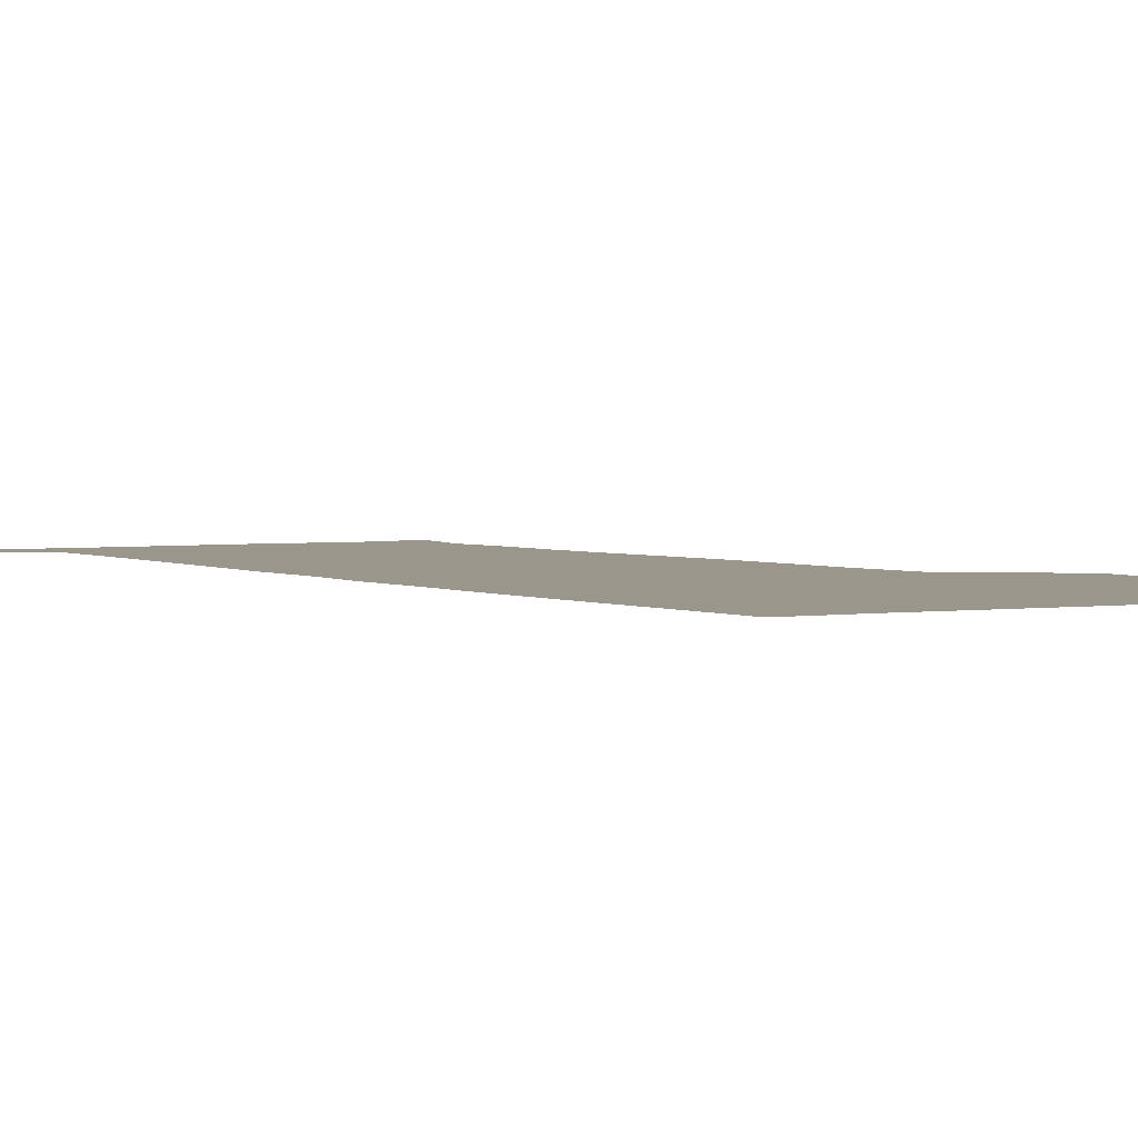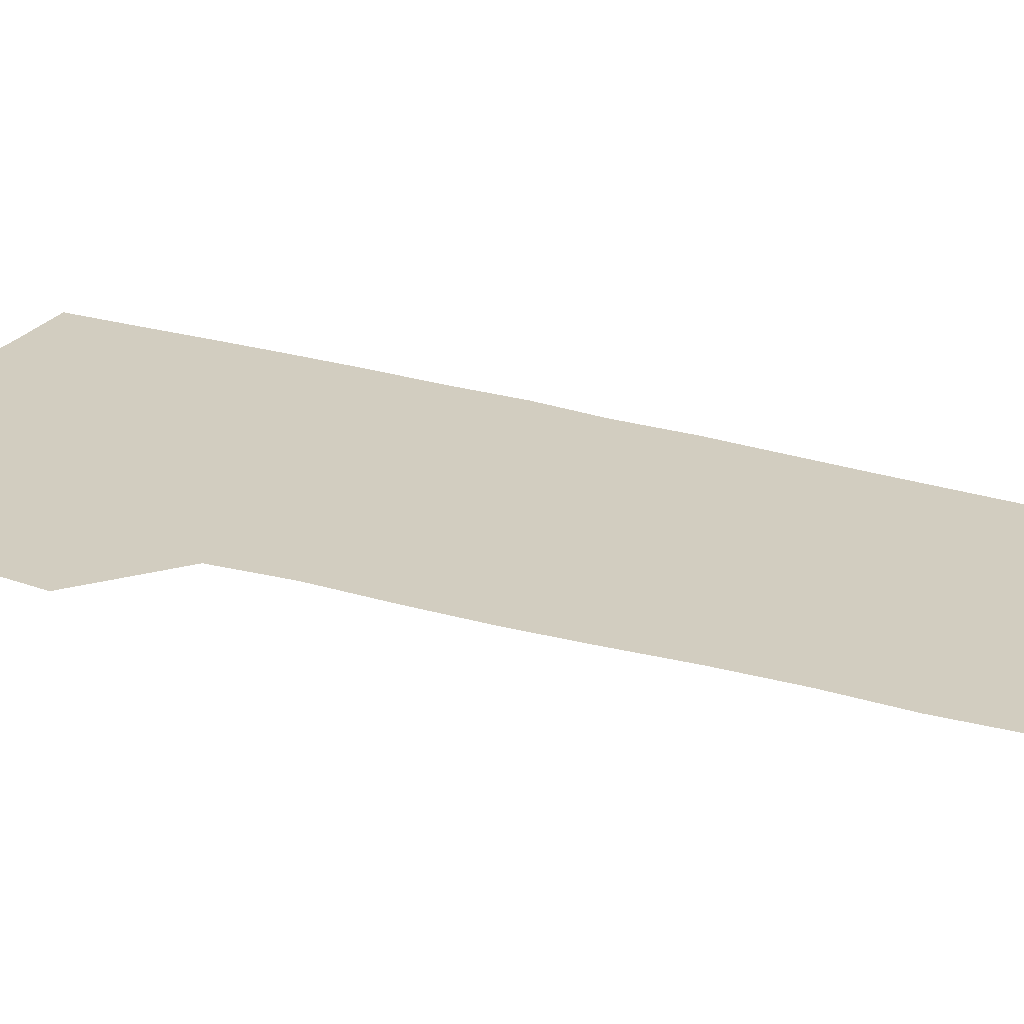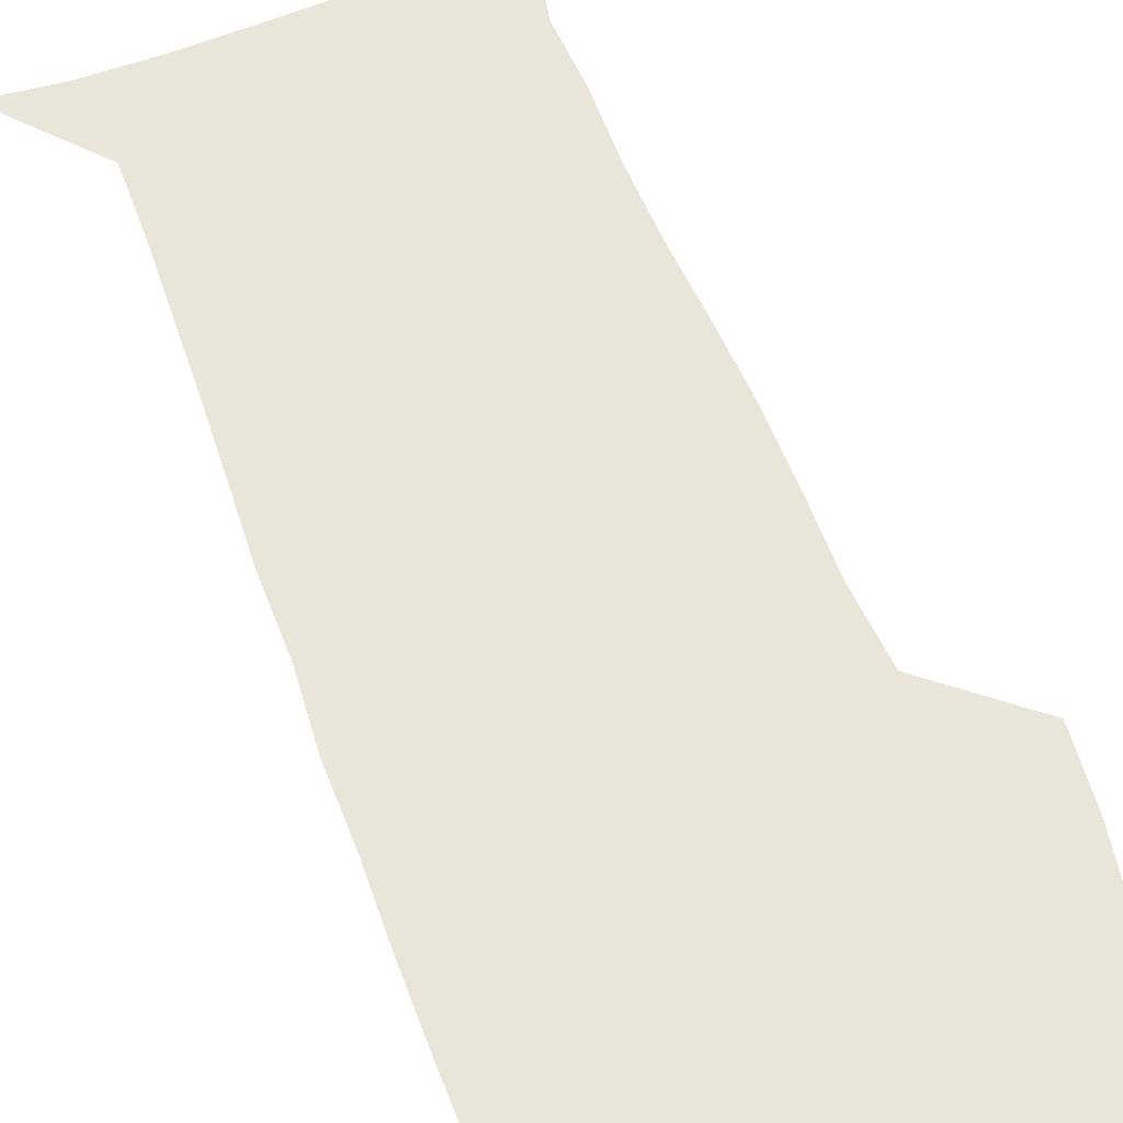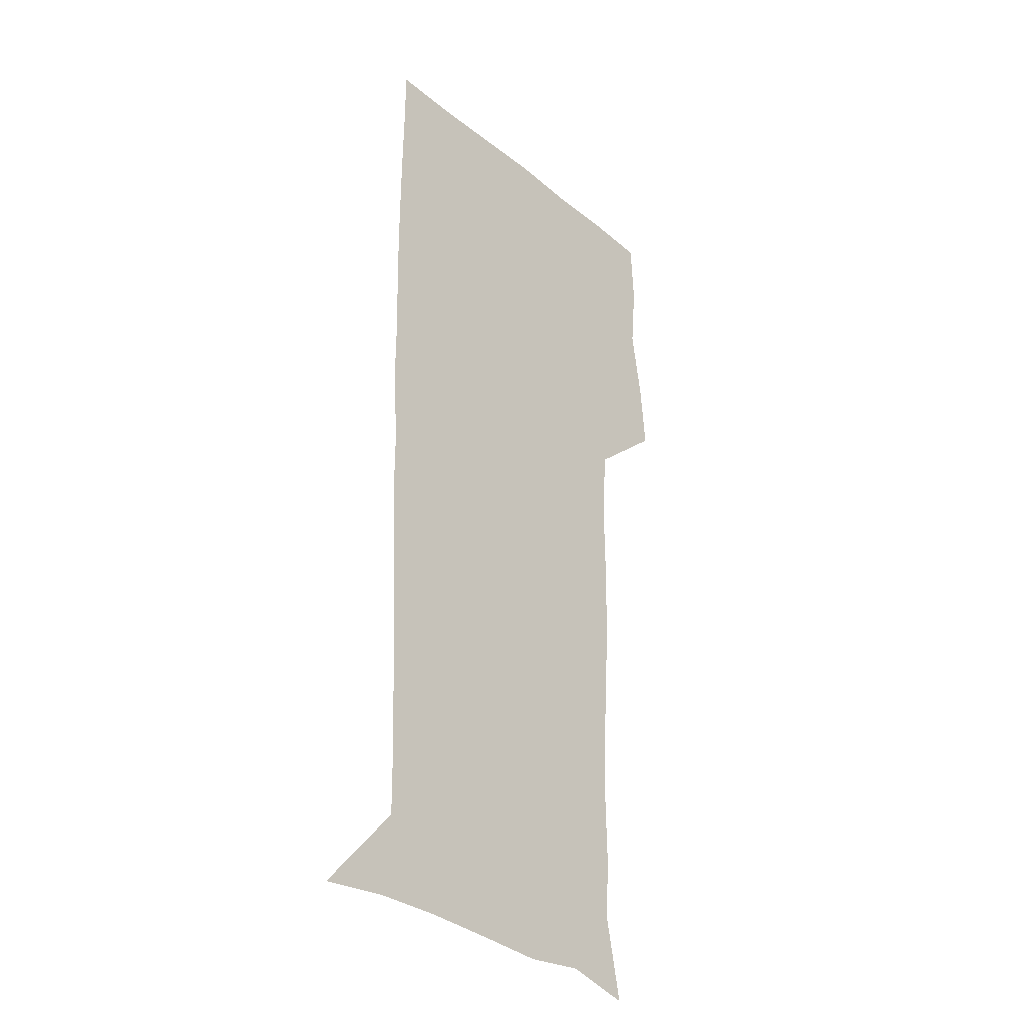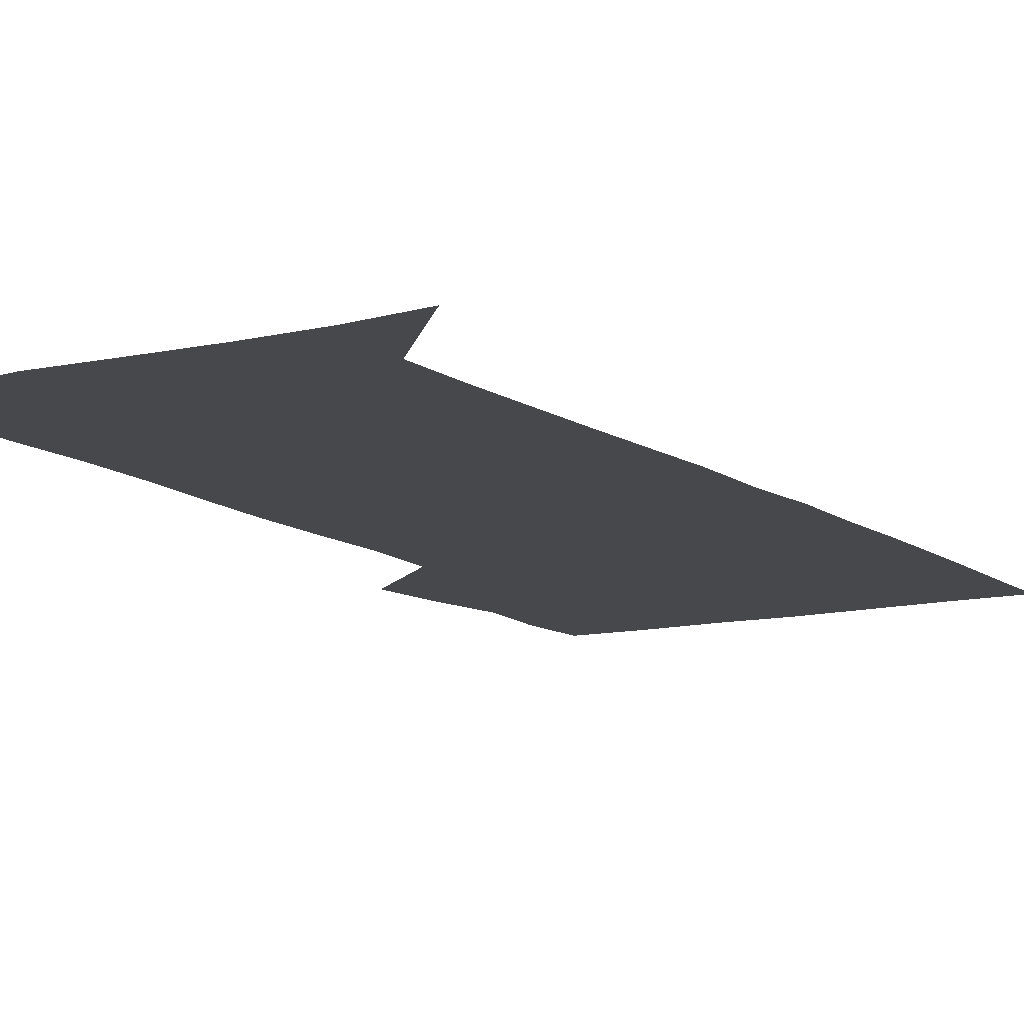
<metadata>
{"format":"obj","ext":"obj","renderer":"f3d","projection":"perspective","resolution":1024,"background":"white","views":[{"elev":2.5,"azim":149.5,"up":"+Z"},{"elev":24.4,"azim":-63.3,"up":"+Z"},{"elev":58.4,"azim":159.4,"up":"+Z"},{"elev":-31.0,"azim":131.0,"up":"+Y"},{"elev":-11.3,"azim":30.8,"up":"+Z"}]}
</metadata>
<code>
v 473.3 448.1 0
v 476.1 478.4 0
v 481.3 509.8 0
v 478.4 540.7 0
v 479.9 569.8 0
v 509.2 138.9 0
v 516.4 174.7 0
v 514.9 202 0
v 515.5 233.5 0
v 514.5 264.3 0
v 512.3 294.2 0
v 510.7 324.5 0
v 510.4 356 0
v 510.8 388.5 0
v 508.5 419.3 0
v 512.5 451 0
v 510.7 480.2 0
v 513.3 510 0
v 513.2 539.2 0
v 509.7 571 0
v 539.2 146.1 0
v 544.4 181.1 0
v 546.6 213.7 0
v 546.2 243.1 0
v 544.9 272 0
v 544.3 301.9 0
v 543.5 331.7 0
v 542.6 361.7 0
v 542.3 392 0
v 543.3 422.7 0
v 544.2 452.3 0
v 543.9 481.2 0
v 543.9 509.8 0
v 544.4 537.8 0
v 540.5 570.6 0
v 567.2 143.3 0
v 571.9 183.7 0
v 574.3 219.6 0
v 573.7 246.6 0
v 573.4 275.9 0
v 573 305.2 0
v 572.7 334.8 0
v 572.7 364.7 0
v 572.9 394.4 0
v 572.9 423.7 0
v 573.5 453.1 0
v 572.9 481.5 0
v 573.1 510.1 0
v 572.7 538.6 0
v 570.1 572.1 0
v 597.8 145 0
v 599.7 187.5 0
v 600.3 217.5 0
v 600.5 245.9 0
v 600.6 277 0
v 600.7 305.4 0
v 600.9 337 0
v 601 365.7 0
v 601.3 394.4 0
v 601.6 423.4 0
v 601.6 453 0
v 601.7 481.6 0
v 601.7 510.3 0
v 601.5 538.4 0
v 600.4 571.2 0
v 628.7 146.3 0
v 627.2 183.5 0
v 626.8 216.1 0
v 627.3 245.4 0
v 627.7 275.1 0
v 628.6 304.1 0
v 628.7 334.9 0
v 629 364.5 0
v 629.9 393.3 0
v 630.6 422.7 0
v 630.4 452.5 0
v 630.6 481.5 0
v 630.8 510.7 0
v 630.5 539.8 0
v 630.7 570.3 0
v 658.4 146.3 0
v 654.3 181 0
v 654.5 210.2 0
v 655.5 239.5 0
v 656.6 269.3 0
v 658 298.9 0
v 659.5 328.9 0
v 659.3 360.4 0
v 661.5 389.7 0
v 661.2 420.6 0
v 662 450.7 0
v 662 480.9 0
v 661.8 511 0
v 661.2 540.9 0
v 660.9 570.7 0
v 688.1 143.5 0
v 691 571 0
v 691 601 0
f 15 16 1
f 1 16 2
f 16 17 2
f 2 17 3
f 17 18 3
f 3 18 4
f 18 19 4
f 4 19 5
f 19 20 5
f 6 21 7
f 21 22 7
f 7 22 8
f 22 23 8
f 8 23 9
f 23 24 9
f 9 24 10
f 24 25 10
f 10 25 11
f 25 26 11
f 11 26 12
f 26 27 12
f 12 27 13
f 27 28 13
f 13 28 14
f 28 29 14
f 14 29 15
f 29 30 15
f 15 30 16
f 30 31 16
f 16 31 17
f 31 32 17
f 17 32 18
f 32 33 18
f 18 33 19
f 33 34 19
f 19 34 20
f 34 35 20
f 21 36 22
f 36 37 22
f 22 37 23
f 37 38 23
f 23 38 24
f 38 39 24
f 24 39 25
f 39 40 25
f 25 40 26
f 40 41 26
f 26 41 27
f 41 42 27
f 27 42 28
f 42 43 28
f 28 43 29
f 43 44 29
f 29 44 30
f 44 45 30
f 30 45 31
f 45 46 31
f 31 46 32
f 46 47 32
f 32 47 33
f 47 48 33
f 33 48 34
f 48 49 34
f 34 49 35
f 49 50 35
f 36 51 37
f 51 52 37
f 37 52 38
f 52 53 38
f 38 53 39
f 53 54 39
f 39 54 40
f 54 55 40
f 40 55 41
f 55 56 41
f 41 56 42
f 56 57 42
f 42 57 43
f 57 58 43
f 43 58 44
f 58 59 44
f 44 59 45
f 59 60 45
f 45 60 46
f 60 61 46
f 46 61 47
f 61 62 47
f 47 62 48
f 62 63 48
f 48 63 49
f 63 64 49
f 49 64 50
f 64 65 50
f 51 66 52
f 66 67 52
f 52 67 53
f 67 68 53
f 53 68 54
f 68 69 54
f 54 69 55
f 69 70 55
f 55 70 56
f 70 71 56
f 56 71 57
f 71 72 57
f 57 72 58
f 72 73 58
f 58 73 59
f 73 74 59
f 59 74 60
f 74 75 60
f 60 75 61
f 75 76 61
f 61 76 62
f 76 77 62
f 62 77 63
f 77 78 63
f 63 78 64
f 78 79 64
f 64 79 65
f 79 80 65
f 66 81 67
f 81 82 67
f 67 82 68
f 82 83 68
f 68 83 69
f 83 84 69
f 69 84 70
f 84 85 70
f 70 85 71
f 85 86 71
f 71 86 72
f 86 87 72
f 72 87 73
f 87 88 73
f 73 88 74
f 88 89 74
f 74 89 75
f 89 90 75
f 75 90 76
f 90 91 76
f 76 91 77
f 91 92 77
f 77 92 78
f 92 93 78
f 78 93 79
f 93 94 79
f 79 94 80
f 94 95 80
f 81 96 82

</code>
